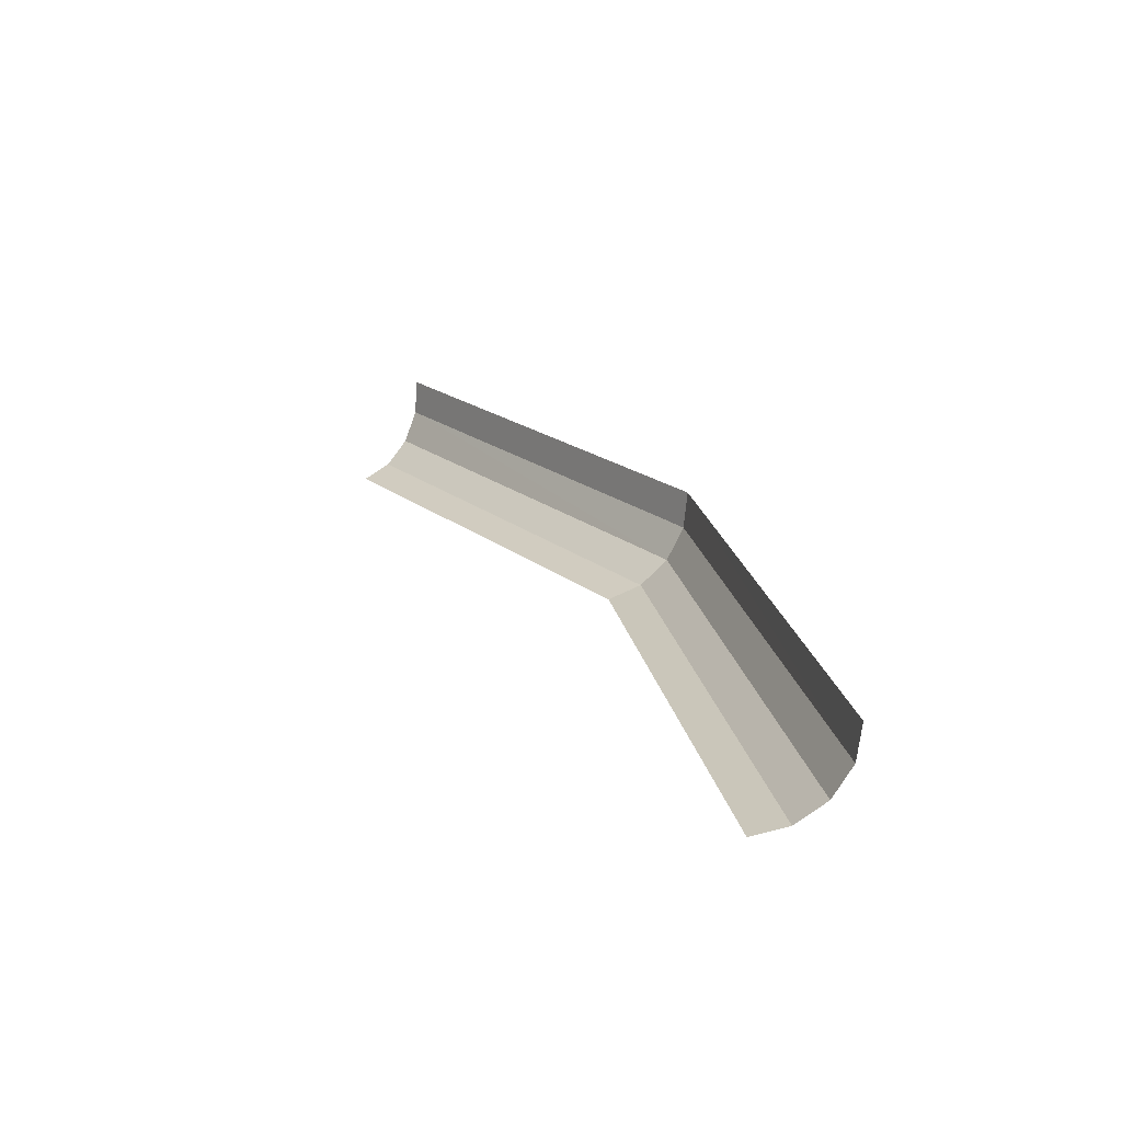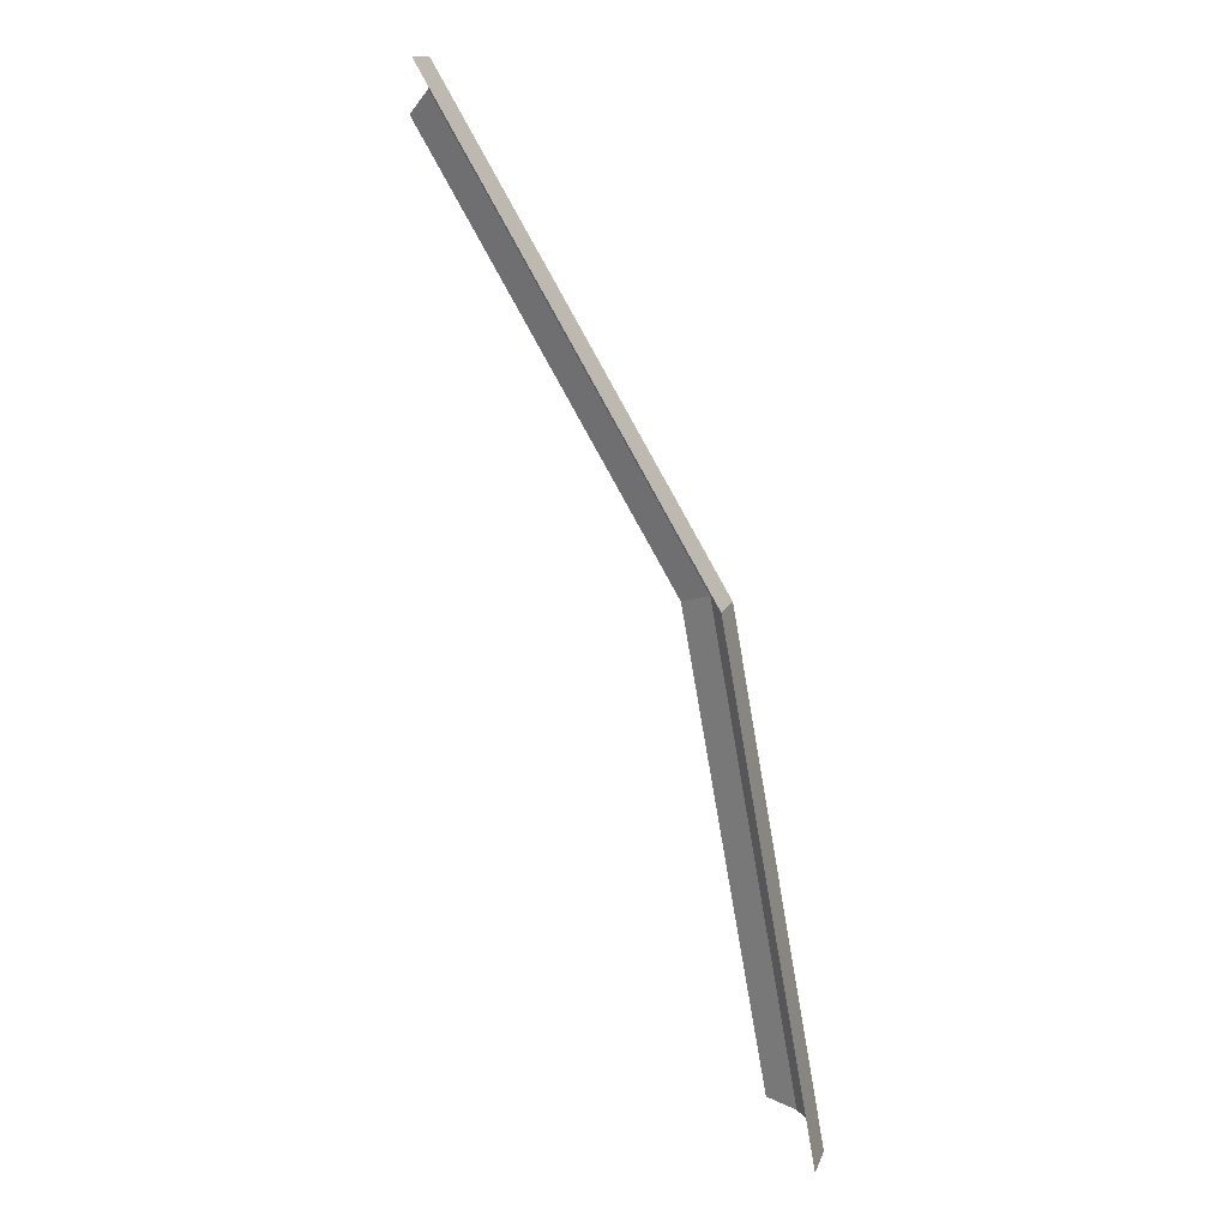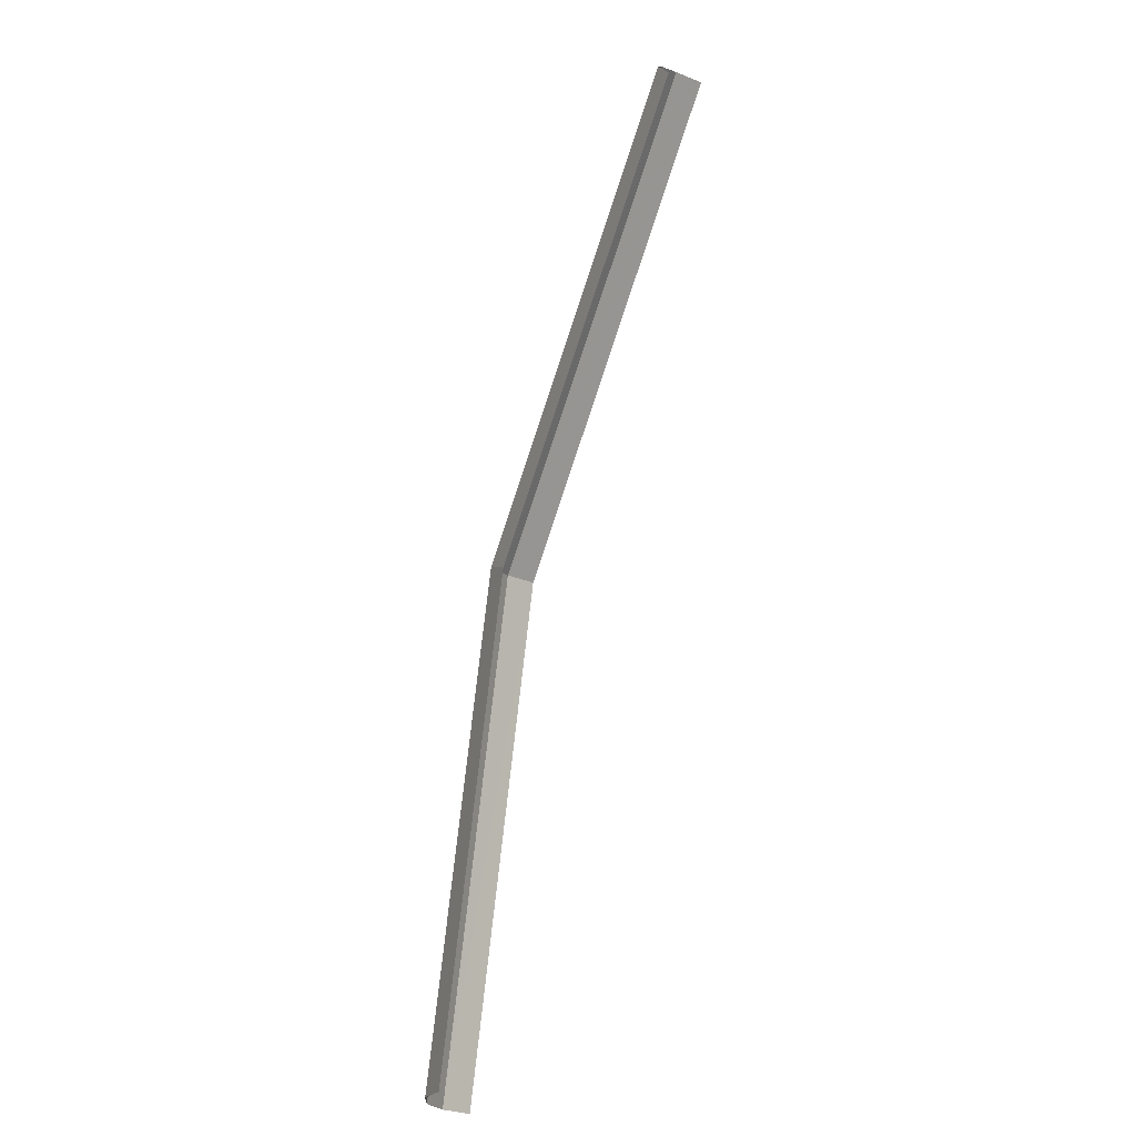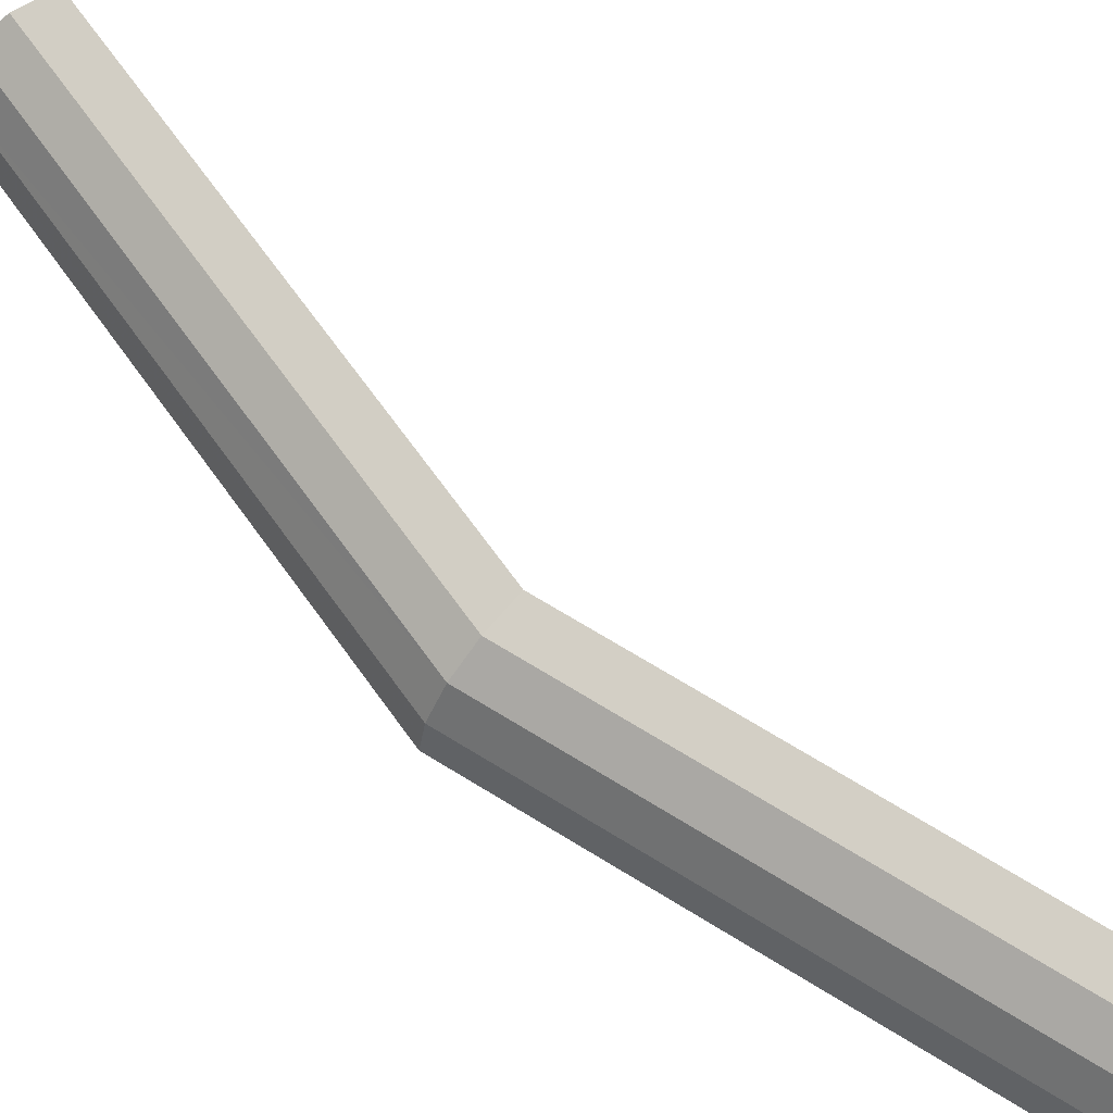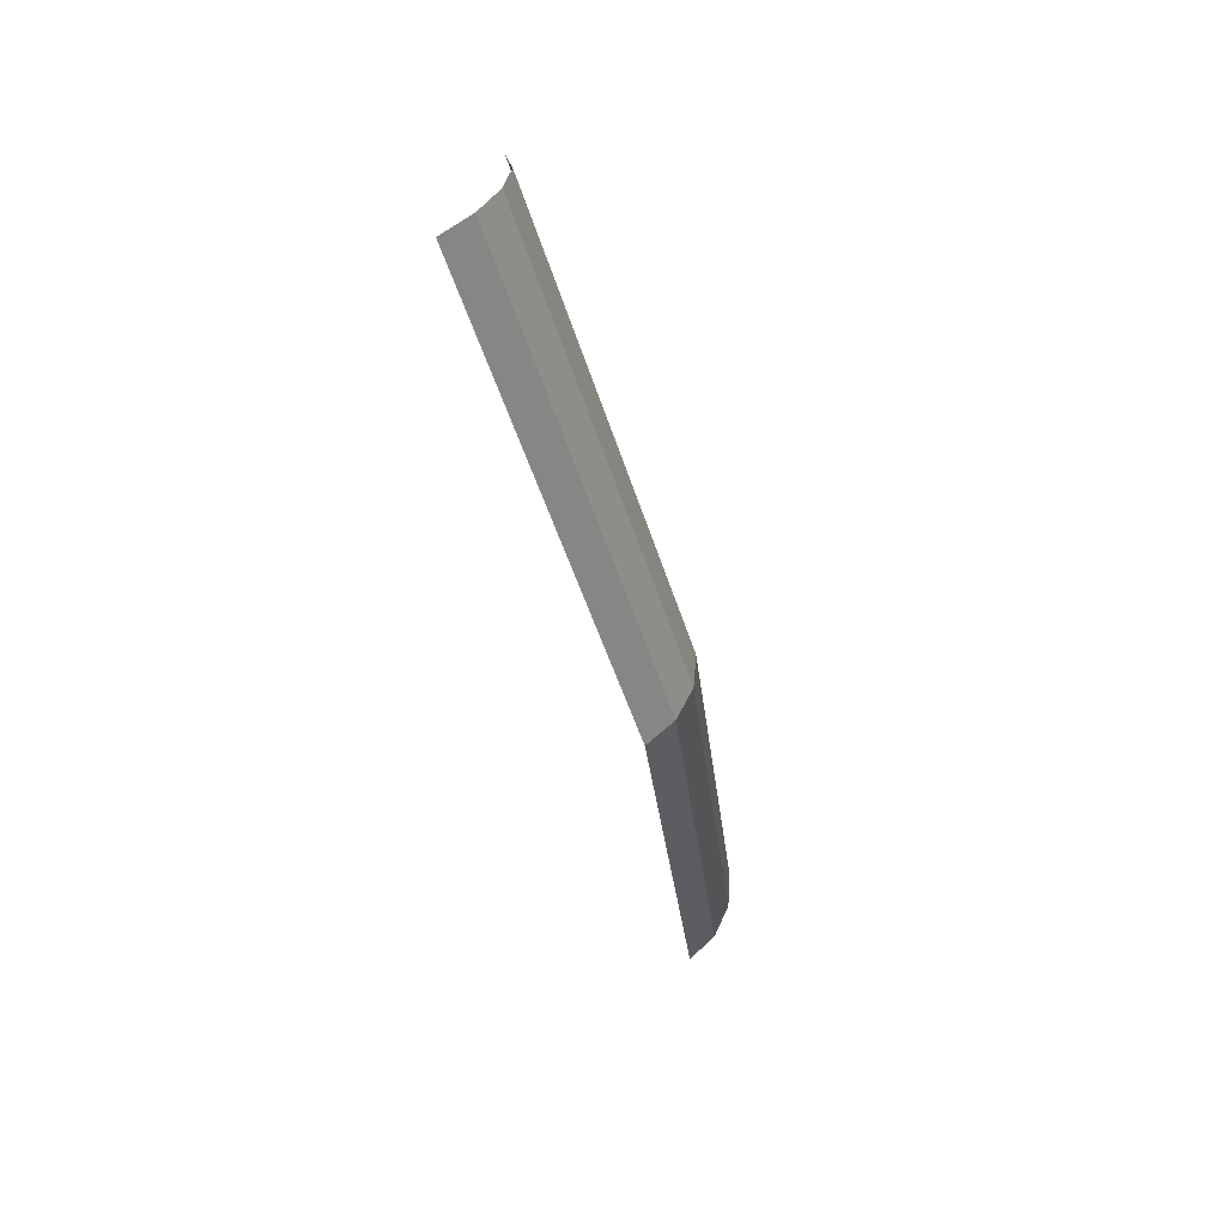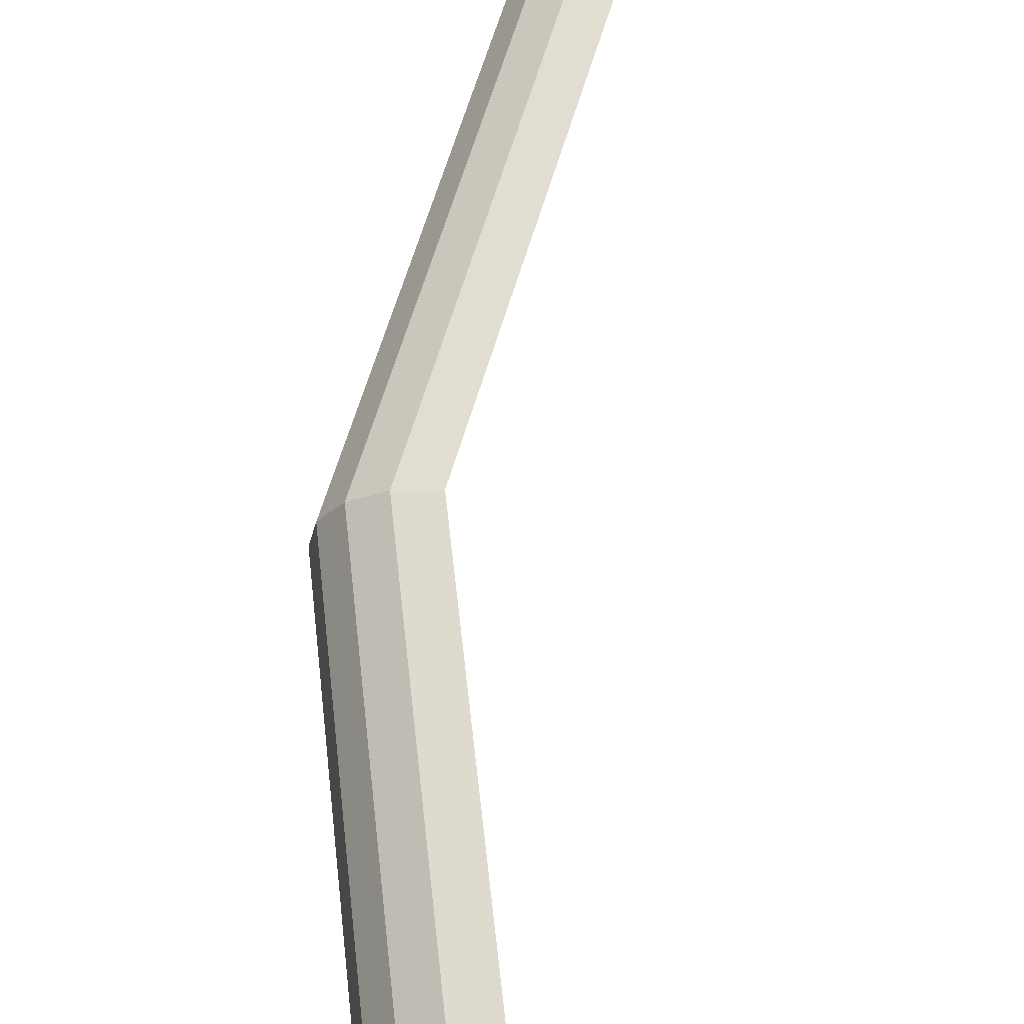
<metadata>
{"format":"obj","ext":"obj","renderer":"f3d","projection":"perspective","resolution":1024,"background":"white","views":[{"elev":-68.0,"azim":4.6,"up":"+Z"},{"elev":20.8,"azim":28.7,"up":"+Z"},{"elev":-23.0,"azim":-124.9,"up":"+Z"},{"elev":68.5,"azim":110.5,"up":"+Y"},{"elev":71.2,"azim":58.7,"up":"+Z"},{"elev":61.6,"azim":162.5,"up":"+Y"}]}
</metadata>
<code>
v 0.05 0.003635 0
v 0.04619 0.003635 0.01913
v 0.04748 0.00336 0.01967
v 0.05139 0.00336 0
v 0.05139 0.00336 0
v 0.04748 0.00336 0.01967
v 0.04857 0.00257 0.02012
v 0.05257 0.00257 0
v 0.05257 0.00257 0
v 0.04857 0.00257 0.02012
v 0.0493 0.00139 0.02042
v 0.05336 0.00139 0
v 0.05336 0.00139 0
v 0.0493 0.00139 0.02042
v 0.04956 0 0.02053
v 0.05364 0 0
v 0.04619 0.003635 0.01913
v 0.03535 0.003635 0.03535
v 0.03634 0.00336 0.03634
v 0.04748 0.00336 0.01967
v 0.04748 0.00336 0.01967
v 0.03634 0.00336 0.03634
v 0.03717 0.00257 0.03717
v 0.04857 0.00257 0.02012
v 0.04857 0.00257 0.02012
v 0.03717 0.00257 0.03717
v 0.03773 0.00139 0.03773
v 0.0493 0.00139 0.02042
v 0.0493 0.00139 0.02042
v 0.03773 0.00139 0.03773
v 0.03793 0 0.03793
v 0.04956 0 0.02053
g mesh51465
f 1 2 3
f 3 4 1
f 5 6 7
f 7 8 5
f 9 10 11
f 11 12 9
f 13 14 15
f 15 16 13
f 17 18 19
f 19 20 17
f 21 22 23
f 23 24 21
f 25 26 27
f 27 28 25
f 29 30 31
f 31 32 29

</code>
